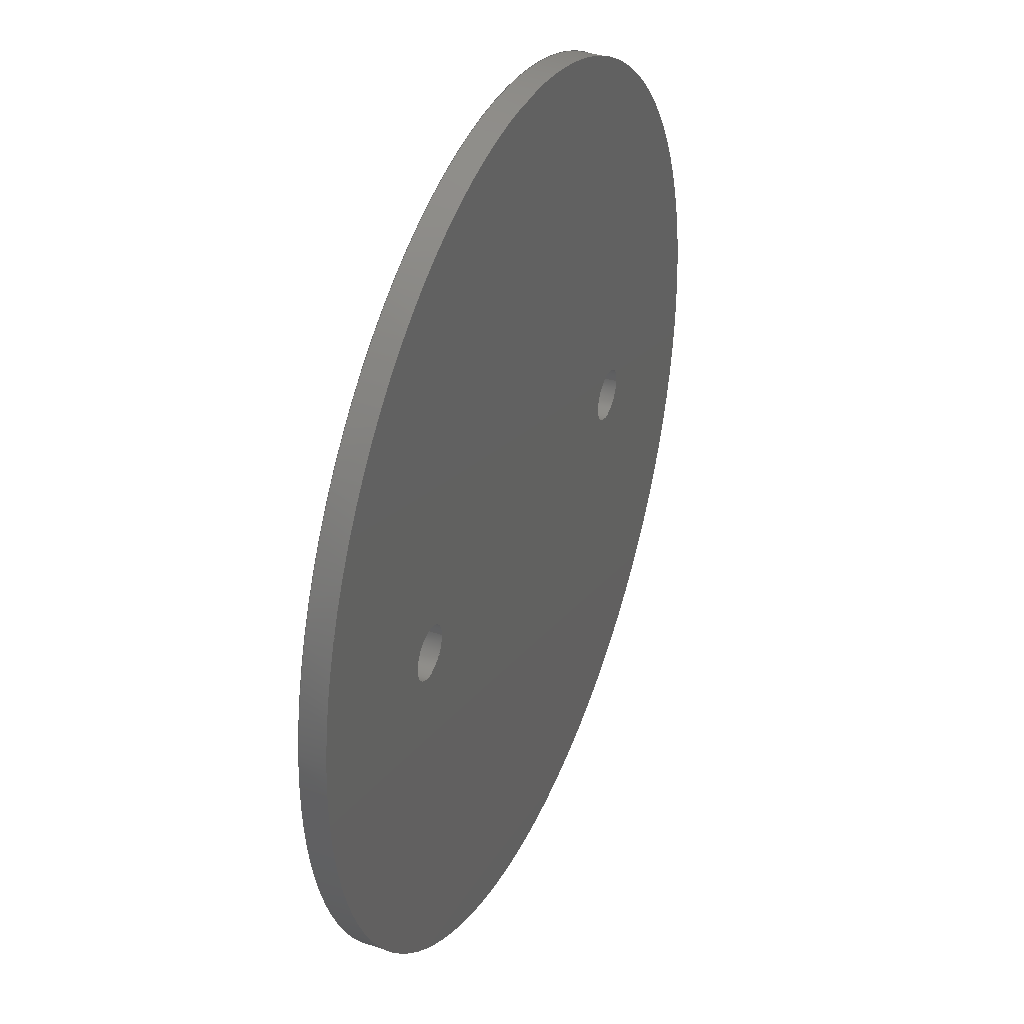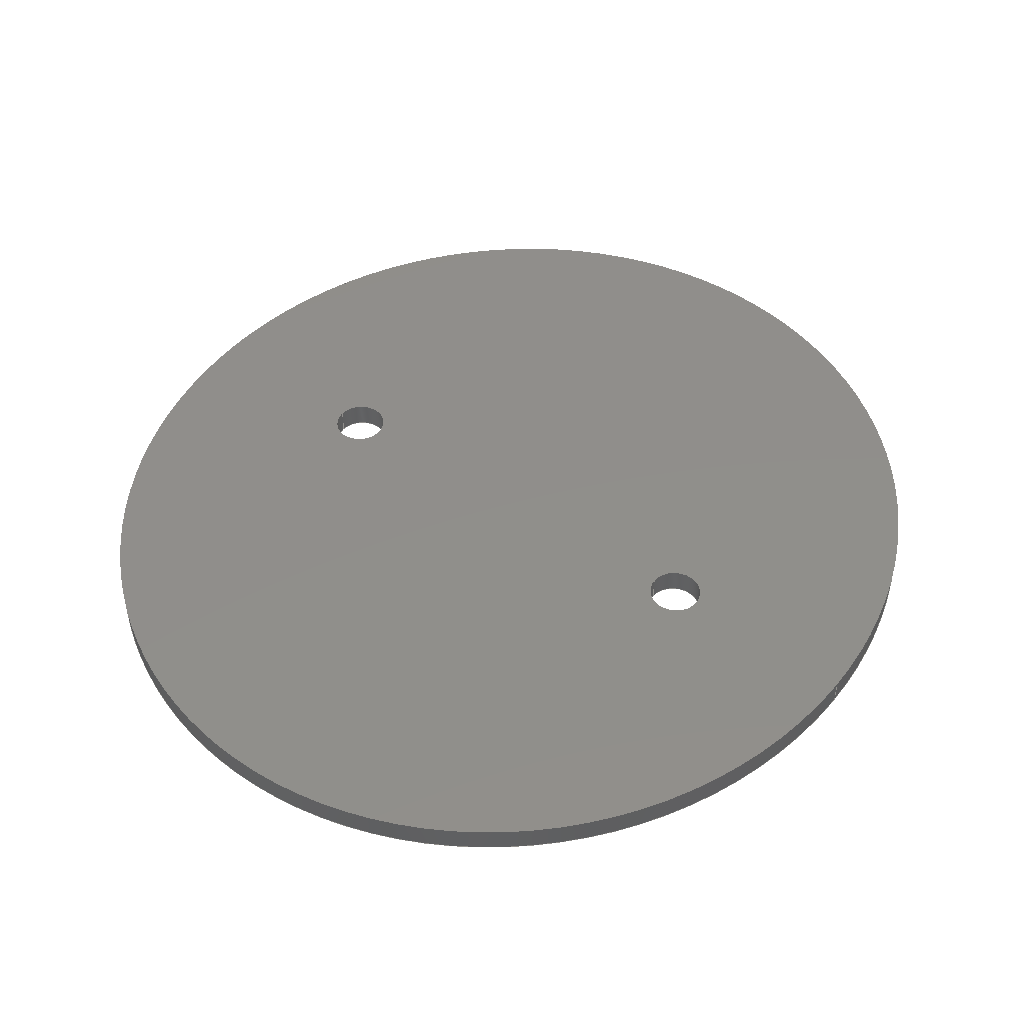
<metadata>
{"format":"step","ext":"stp","renderer":"f3d","projection":"perspective","resolution":1024,"background":"white","views":[{"elev":38.1,"azim":-66.8,"up":"+Y"},{"elev":47.3,"azim":-143.8,"up":"+Z"}]}
</metadata>
<code>
ISO-10303-21;
DATA;
#1=PRODUCT('Plate','','',(#293)) ;
#2=APPLICATION_CONTEXT('configuration controlled 3D design of mechanical parts and assemblies') ;
#3=PRODUCT_DEFINITION('',' ',#300,#245) ;
#4=SECURITY_CLASSIFICATION(' ',' ',#5) ;
#5=SECURITY_CLASSIFICATION_LEVEL('unclassified') ;
#6=CARTESIAN_POINT(' ',(0,0,0)) ;
#7=CARTESIAN_POINT('Axis2P3D Location',(0,0,0)) ;
#8=CARTESIAN_POINT('Line Origine',(96.89,-1.445,3)) ;
#9=CARTESIAN_POINT('Vertex',(96.89,-1.445,0)) ;
#10=CARTESIAN_POINT('Vertex',(96.89,-1.445,6)) ;
#11=CARTESIAN_POINT('Control Point',(96.89,-1.445,0)) ;
#12=CARTESIAN_POINT('Control Point',(97.13,14.65,0)) ;
#13=CARTESIAN_POINT('Control Point',(94.38,30.8,0)) ;
#14=CARTESIAN_POINT('Control Point',(88.63,46.16,0)) ;
#15=CARTESIAN_POINT('Control Point',(71.74,73.65,0)) ;
#16=CARTESIAN_POINT('Control Point',(46.26,92.33,0)) ;
#17=CARTESIAN_POINT('Control Point',(31.92,98.87,0)) ;
#18=CARTESIAN_POINT('Control Point',(1.576,105.6,0)) ;
#19=CARTESIAN_POINT('Control Point',(-28.96,99.78,0)) ;
#20=CARTESIAN_POINT('Control Point',(-43.49,93.67,0)) ;
#21=CARTESIAN_POINT('Control Point',(-69.51,75.76,0)) ;
#22=CARTESIAN_POINT('Control Point',(-87.21,48.78,0)) ;
#23=CARTESIAN_POINT('Control Point',(-93.42,33.6,0)) ;
#24=CARTESIAN_POINT('Control Point',(-96.65,17.54,0)) ;
#25=CARTESIAN_POINT('Control Point',(-96.89,1.445,0)) ;
#26=CARTESIAN_POINT('Vertex',(-96.89,1.445,0)) ;
#27=CARTESIAN_POINT('Line Origine',(-96.89,1.445,3)) ;
#28=CARTESIAN_POINT('Vertex',(-96.89,1.445,6)) ;
#29=CARTESIAN_POINT('Control Point',(96.89,-1.445,6)) ;
#30=CARTESIAN_POINT('Control Point',(97.13,14.65,6)) ;
#31=CARTESIAN_POINT('Control Point',(94.38,30.8,6)) ;
#32=CARTESIAN_POINT('Control Point',(88.63,46.16,6)) ;
#33=CARTESIAN_POINT('Control Point',(71.74,73.65,6)) ;
#34=CARTESIAN_POINT('Control Point',(46.26,92.33,6)) ;
#35=CARTESIAN_POINT('Control Point',(31.92,98.87,6)) ;
#36=CARTESIAN_POINT('Control Point',(1.576,105.6,6)) ;
#37=CARTESIAN_POINT('Control Point',(-28.96,99.78,6)) ;
#38=CARTESIAN_POINT('Control Point',(-43.49,93.67,6)) ;
#39=CARTESIAN_POINT('Control Point',(-69.51,75.76,6)) ;
#40=CARTESIAN_POINT('Control Point',(-87.21,48.78,6)) ;
#41=CARTESIAN_POINT('Control Point',(-93.42,33.6,6)) ;
#42=CARTESIAN_POINT('Control Point',(-96.65,17.54,6)) ;
#43=CARTESIAN_POINT('Control Point',(-96.89,1.445,6)) ;
#44=CARTESIAN_POINT('Axis2P3D Location',(0,0,0)) ;
#45=CARTESIAN_POINT('Control Point',(-96.89,1.445,0)) ;
#46=CARTESIAN_POINT('Control Point',(-97.13,-14.65,0)) ;
#47=CARTESIAN_POINT('Control Point',(-94.38,-30.8,0)) ;
#48=CARTESIAN_POINT('Control Point',(-88.63,-46.16,0)) ;
#49=CARTESIAN_POINT('Control Point',(-71.74,-73.65,0)) ;
#50=CARTESIAN_POINT('Control Point',(-46.26,-92.33,0)) ;
#51=CARTESIAN_POINT('Control Point',(-31.92,-98.87,0)) ;
#52=CARTESIAN_POINT('Control Point',(-1.576,-105.6,0)) ;
#53=CARTESIAN_POINT('Control Point',(28.96,-99.78,0)) ;
#54=CARTESIAN_POINT('Control Point',(43.49,-93.67,0)) ;
#55=CARTESIAN_POINT('Control Point',(69.51,-75.76,0)) ;
#56=CARTESIAN_POINT('Control Point',(87.21,-48.78,0)) ;
#57=CARTESIAN_POINT('Control Point',(93.42,-33.6,0)) ;
#58=CARTESIAN_POINT('Control Point',(96.65,-17.54,0)) ;
#59=CARTESIAN_POINT('Control Point',(96.89,-1.445,0)) ;
#60=CARTESIAN_POINT('Control Point',(-96.89,1.445,6)) ;
#61=CARTESIAN_POINT('Control Point',(-97.13,-14.65,6)) ;
#62=CARTESIAN_POINT('Control Point',(-94.38,-30.8,6)) ;
#63=CARTESIAN_POINT('Control Point',(-88.63,-46.16,6)) ;
#64=CARTESIAN_POINT('Control Point',(-71.74,-73.65,6)) ;
#65=CARTESIAN_POINT('Control Point',(-46.26,-92.33,6)) ;
#66=CARTESIAN_POINT('Control Point',(-31.92,-98.87,6)) ;
#67=CARTESIAN_POINT('Control Point',(-1.576,-105.6,6)) ;
#68=CARTESIAN_POINT('Control Point',(28.96,-99.78,6)) ;
#69=CARTESIAN_POINT('Control Point',(43.49,-93.67,6)) ;
#70=CARTESIAN_POINT('Control Point',(69.51,-75.76,6)) ;
#71=CARTESIAN_POINT('Control Point',(87.21,-48.78,6)) ;
#72=CARTESIAN_POINT('Control Point',(93.42,-33.6,6)) ;
#73=CARTESIAN_POINT('Control Point',(96.65,-17.54,6)) ;
#74=CARTESIAN_POINT('Control Point',(96.89,-1.445,6)) ;
#75=CARTESIAN_POINT('Axis2P3D Location',(-50,0,3)) ;
#76=CARTESIAN_POINT('Axis2P3D Location',(-50,0,6)) ;
#77=CARTESIAN_POINT('Vertex',(-56.25,7.654e-16,6)) ;
#78=CARTESIAN_POINT('Vertex',(-43.75,0,6)) ;
#79=CARTESIAN_POINT('Line Origine',(-43.75,-1.531e-15,3)) ;
#80=CARTESIAN_POINT('Vertex',(-43.75,0,0)) ;
#81=CARTESIAN_POINT('Axis2P3D Location',(-50,0,0)) ;
#82=CARTESIAN_POINT('Vertex',(-56.25,7.654e-16,0)) ;
#83=CARTESIAN_POINT('Line Origine',(-56.25,7.654e-16,3)) ;
#84=CARTESIAN_POINT('Axis2P3D Location',(-50,0,6)) ;
#85=CARTESIAN_POINT('Axis2P3D Location',(-50,0,0)) ;
#86=CARTESIAN_POINT('Axis2P3D Location',(50,0,3)) ;
#87=CARTESIAN_POINT('Axis2P3D Location',(50,0,6)) ;
#88=CARTESIAN_POINT('Vertex',(43.75,7.654e-16,6)) ;
#89=CARTESIAN_POINT('Vertex',(56.25,0,6)) ;
#90=CARTESIAN_POINT('Line Origine',(56.25,-1.531e-15,3)) ;
#91=CARTESIAN_POINT('Vertex',(56.25,0,0)) ;
#92=CARTESIAN_POINT('Axis2P3D Location',(50,0,0)) ;
#93=CARTESIAN_POINT('Vertex',(43.75,7.654e-16,0)) ;
#94=CARTESIAN_POINT('Line Origine',(43.75,7.654e-16,3)) ;
#95=CARTESIAN_POINT('Axis2P3D Location',(50,0,6)) ;
#96=CARTESIAN_POINT('Axis2P3D Location',(50,0,0)) ;
#97=CARTESIAN_POINT('Axis2P3D Location',(0,0,0)) ;
#98=CARTESIAN_POINT('Axis2P3D Location',(0,0,6)) ;
#99=DIRECTION('Axis2P3D Direction',(0,-0,1)) ;
#100=DIRECTION('Axis2P3D XDirection',(0.01491,0.9999,0)) ;
#101=DIRECTION('Vector Direction',(0,0,1)) ;
#102=DIRECTION('Vector Direction',(0,0,1)) ;
#103=DIRECTION('Vector Direction',(0,0,1)) ;
#104=DIRECTION('Axis2P3D Direction',(0,-0,1)) ;
#105=DIRECTION('Axis2P3D XDirection',(0.01491,0.9999,0)) ;
#106=DIRECTION('Vector Direction',(0,0,1)) ;
#107=DIRECTION('Axis2P3D Direction',(0,0,1)) ;
#108=DIRECTION('Axis2P3D XDirection',(1,0,0)) ;
#109=DIRECTION('Axis2P3D Direction',(0,0,1)) ;
#110=DIRECTION('Vector Direction',(0,0,1)) ;
#111=DIRECTION('Axis2P3D Direction',(0,0,1)) ;
#112=DIRECTION('Vector Direction',(0,0,1)) ;
#113=DIRECTION('Axis2P3D Direction',(0,0,1)) ;
#114=DIRECTION('Axis2P3D Direction',(0,0,1)) ;
#115=DIRECTION('Axis2P3D Direction',(0,0,1)) ;
#116=DIRECTION('Axis2P3D XDirection',(1,0,0)) ;
#117=DIRECTION('Axis2P3D Direction',(0,0,1)) ;
#118=DIRECTION('Vector Direction',(0,0,1)) ;
#119=DIRECTION('Axis2P3D Direction',(0,0,1)) ;
#120=DIRECTION('Vector Direction',(0,0,1)) ;
#121=DIRECTION('Axis2P3D Direction',(0,0,1)) ;
#122=DIRECTION('Axis2P3D Direction',(0,0,1)) ;
#123=DIRECTION('Axis2P3D Direction',(0,0,1)) ;
#124=DIRECTION('Axis2P3D XDirection',(1,0,0)) ;
#125=DIRECTION('Axis2P3D Direction',(0,0,1)) ;
#126=DIRECTION('Axis2P3D XDirection',(1,0,0)) ;
#127=AXIS2_PLACEMENT_3D(' ',#6,$,$) ;
#128=AXIS2_PLACEMENT_3D('Ellipse Axis2P3D',#7,#99,#100) ;
#129=AXIS2_PLACEMENT_3D('Ellipse Axis2P3D',#44,#104,#105) ;
#130=AXIS2_PLACEMENT_3D('Cylinder Axis2P3D',#75,#107,#108) ;
#131=AXIS2_PLACEMENT_3D('Circle Axis2P3D',#76,#109,$) ;
#132=AXIS2_PLACEMENT_3D('Circle Axis2P3D',#81,#111,$) ;
#133=AXIS2_PLACEMENT_3D('Circle Axis2P3D',#84,#113,$) ;
#134=AXIS2_PLACEMENT_3D('Circle Axis2P3D',#85,#114,$) ;
#135=AXIS2_PLACEMENT_3D('Cylinder Axis2P3D',#86,#115,#116) ;
#136=AXIS2_PLACEMENT_3D('Circle Axis2P3D',#87,#117,$) ;
#137=AXIS2_PLACEMENT_3D('Circle Axis2P3D',#92,#119,$) ;
#138=AXIS2_PLACEMENT_3D('Circle Axis2P3D',#95,#121,$) ;
#139=AXIS2_PLACEMENT_3D('Circle Axis2P3D',#96,#122,$) ;
#140=AXIS2_PLACEMENT_3D('Plane Axis2P3D',#97,#123,#124) ;
#141=AXIS2_PLACEMENT_3D('Plane Axis2P3D',#98,#125,#126) ;
#142=PRODUCT_DEFINITION_SHAPE(' ',' ',#3) ;
#143=APPROVAL_PERSON_ORGANIZATION(#144,#147,#149) ;
#144=PERSON_AND_ORGANIZATION(#145,#146) ;
#145=PERSON(' ',' ',' ',$,$,$) ;
#146=ORGANIZATION(' ',' ',' ') ;
#147=APPROVAL(#148,' ') ;
#148=APPROVAL_STATUS('not_yet_approved') ;
#149=APPROVAL_ROLE('APPROVER') ;
#150=DATE_AND_TIME(#219,#151) ;
#151=LOCAL_TIME(7,42,29,#152) ;
#152=COORDINATED_UNIVERSAL_TIME_OFFSET(0,0,.AHEAD.) ;
#153=ORIENTED_EDGE('',*,*,#246,.F.) ;
#154=ORIENTED_EDGE('',*,*,#247,.T.) ;
#155=ORIENTED_EDGE('',*,*,#248,.T.) ;
#156=ORIENTED_EDGE('',*,*,#249,.F.) ;
#157=ORIENTED_EDGE('',*,*,#248,.F.) ;
#158=ORIENTED_EDGE('',*,*,#250,.T.) ;
#159=ORIENTED_EDGE('',*,*,#246,.T.) ;
#160=ORIENTED_EDGE('',*,*,#251,.F.) ;
#161=ORIENTED_EDGE('',*,*,#252,.T.) ;
#162=ORIENTED_EDGE('',*,*,#253,.F.) ;
#163=ORIENTED_EDGE('',*,*,#254,.F.) ;
#164=ORIENTED_EDGE('',*,*,#255,.T.) ;
#165=ORIENTED_EDGE('',*,*,#256,.T.) ;
#166=ORIENTED_EDGE('',*,*,#255,.F.) ;
#167=ORIENTED_EDGE('',*,*,#257,.F.) ;
#168=ORIENTED_EDGE('',*,*,#253,.T.) ;
#169=ORIENTED_EDGE('',*,*,#258,.T.) ;
#170=ORIENTED_EDGE('',*,*,#259,.F.) ;
#171=ORIENTED_EDGE('',*,*,#260,.F.) ;
#172=ORIENTED_EDGE('',*,*,#261,.T.) ;
#173=ORIENTED_EDGE('',*,*,#262,.T.) ;
#174=ORIENTED_EDGE('',*,*,#261,.F.) ;
#175=ORIENTED_EDGE('',*,*,#263,.F.) ;
#176=ORIENTED_EDGE('',*,*,#259,.T.) ;
#177=ORIENTED_EDGE('',*,*,#250,.F.) ;
#178=ORIENTED_EDGE('',*,*,#247,.F.) ;
#179=ORIENTED_EDGE('',*,*,#257,.T.) ;
#180=ORIENTED_EDGE('',*,*,#254,.T.) ;
#181=ORIENTED_EDGE('',*,*,#263,.T.) ;
#182=ORIENTED_EDGE('',*,*,#260,.T.) ;
#183=ORIENTED_EDGE('',*,*,#249,.T.) ;
#184=ORIENTED_EDGE('',*,*,#251,.T.) ;
#185=ORIENTED_EDGE('',*,*,#252,.F.) ;
#186=ORIENTED_EDGE('',*,*,#256,.F.) ;
#187=ORIENTED_EDGE('',*,*,#258,.F.) ;
#188=ORIENTED_EDGE('',*,*,#262,.F.) ;
#189=FACE_BOUND('',#271,.T.) ;
#190=FACE_BOUND('',#272,.T.) ;
#191=FACE_BOUND('',#274,.T.) ;
#192=FACE_BOUND('',#275,.T.) ;
#193=CLOSED_SHELL('Closed Shell',(#204,#205,#206,#207,#208,#209,#210,#211)) ;
#194=VECTOR('Extrusion Surface Vector',#101,1) ;
#195=VECTOR('Line Direction',#102,1) ;
#196=VECTOR('Line Direction',#103,1) ;
#197=VECTOR('Extrusion Surface Vector',#106,1) ;
#198=VECTOR('Line Direction',#110,1) ;
#199=VECTOR('Line Direction',#112,1) ;
#200=VECTOR('Line Direction',#118,1) ;
#201=VECTOR('Line Direction',#120,1) ;
#202=ADVANCED_BREP_SHAPE_REPRESENTATION('NONE',(#218),#320) ;
#203=SHAPE_REPRESENTATION(' ',(#127),#320) ;
#204=ADVANCED_FACE('PartBody',(#278),#303,.T.) ;
#205=ADVANCED_FACE('PartBody',(#279),#304,.T.) ;
#206=ADVANCED_FACE('PartBody',(#280),#243,.F.) ;
#207=ADVANCED_FACE('PartBody',(#281),#243,.F.) ;
#208=ADVANCED_FACE('PartBody',(#282),#244,.F.) ;
#209=ADVANCED_FACE('PartBody',(#283),#244,.F.) ;
#210=ADVANCED_FACE('PartBody',(#284,#189,#190),#295,.F.) ;
#211=ADVANCED_FACE('PartBody',(#285,#191,#192),#296,.T.) ;
#212=APPLICATION_PROTOCOL_DEFINITION('international standard','config_control_design',1994,#2) ;
#213=APPROVAL_DATE_TIME(#150,#147) ;
#214=B_SPLINE_CURVE_WITH_KNOTS('',5,(#11,#12,#13,#14,#15,#16,#17,#18,#19,#20,#21,#22,#23,#24,#25),.UNSPECIFIED.,.F.,.U.,(6,3,3,3,6),(664.7,775.5,886.3,997,1108),.UNSPECIFIED.) ;
#215=B_SPLINE_CURVE_WITH_KNOTS('',5,(#29,#30,#31,#32,#33,#34,#35,#36,#37,#38,#39,#40,#41,#42,#43),.UNSPECIFIED.,.F.,.U.,(6,3,3,3,6),(664.7,775.5,886.3,997,1108),.UNSPECIFIED.) ;
#216=B_SPLINE_CURVE_WITH_KNOTS('',5,(#45,#46,#47,#48,#49,#50,#51,#52,#53,#54,#55,#56,#57,#58,#59),.UNSPECIFIED.,.F.,.U.,(6,3,3,3,6),(1108,1219,1329,1440,1551),.UNSPECIFIED.) ;
#217=B_SPLINE_CURVE_WITH_KNOTS('',5,(#60,#61,#62,#63,#64,#65,#66,#67,#68,#69,#70,#71,#72,#73,#74),.UNSPECIFIED.,.F.,.U.,(6,3,3,3,6),(1108,1219,1329,1440,1551),.UNSPECIFIED.) ;
#218=MANIFOLD_SOLID_BREP('PartBody',#193) ;
#219=CALENDAR_DATE(2022,20,3) ;
#220=CC_DESIGN_APPROVAL(#147,(#4,#300,#3)) ;
#221=CC_DESIGN_DATE_AND_TIME_ASSIGNMENT(#150,#223,(#4)) ;
#222=CC_DESIGN_DATE_AND_TIME_ASSIGNMENT(#150,#224,(#3)) ;
#223=DATE_TIME_ROLE('classification_date') ;
#224=DATE_TIME_ROLE('creation_date') ;
#225=CC_DESIGN_PERSON_AND_ORGANIZATION_ASSIGNMENT(#144,#229,(#4)) ;
#226=CC_DESIGN_PERSON_AND_ORGANIZATION_ASSIGNMENT(#144,#230,(#300)) ;
#227=CC_DESIGN_PERSON_AND_ORGANIZATION_ASSIGNMENT(#144,#231,(#300,#3)) ;
#228=CC_DESIGN_PERSON_AND_ORGANIZATION_ASSIGNMENT(#144,#232,(#1)) ;
#229=PERSON_AND_ORGANIZATION_ROLE('classification_officer') ;
#230=PERSON_AND_ORGANIZATION_ROLE('design_supplier') ;
#231=PERSON_AND_ORGANIZATION_ROLE('creator') ;
#232=PERSON_AND_ORGANIZATION_ROLE('design_owner') ;
#233=CC_DESIGN_SECURITY_CLASSIFICATION(#4,(#300)) ;
#234=CIRCLE('generated circle',#131,6.25) ;
#235=CIRCLE('generated circle',#132,6.25) ;
#236=CIRCLE('generated circle',#133,6.25) ;
#237=CIRCLE('generated circle',#134,6.25) ;
#238=CIRCLE('generated circle',#136,6.25) ;
#239=CIRCLE('generated circle',#137,6.25) ;
#240=CIRCLE('generated circle',#138,6.25) ;
#241=CIRCLE('generated circle',#139,6.25) ;
#242=SHAPE_REPRESENTATION_RELATIONSHIP(' ',' ',#203,#202) ;
#243=CYLINDRICAL_SURFACE('generated cylinder',#130,6.25) ;
#244=CYLINDRICAL_SURFACE('generated cylinder',#135,6.25) ;
#245=DESIGN_CONTEXT(' ',#2,'design') ;
#246=EDGE_CURVE('',#305,#306,#287,.T.) ;
#247=EDGE_CURVE('',#305,#307,#214,.T.) ;
#248=EDGE_CURVE('',#307,#308,#288,.T.) ;
#249=EDGE_CURVE('',#306,#308,#215,.T.) ;
#250=EDGE_CURVE('',#307,#305,#216,.T.) ;
#251=EDGE_CURVE('',#308,#306,#217,.T.) ;
#252=EDGE_CURVE('',#309,#310,#234,.T.) ;
#253=EDGE_CURVE('',#311,#310,#289,.T.) ;
#254=EDGE_CURVE('',#312,#311,#235,.T.) ;
#255=EDGE_CURVE('',#312,#309,#290,.T.) ;
#256=EDGE_CURVE('',#310,#309,#236,.T.) ;
#257=EDGE_CURVE('',#311,#312,#237,.T.) ;
#258=EDGE_CURVE('',#313,#314,#238,.T.) ;
#259=EDGE_CURVE('',#315,#314,#291,.T.) ;
#260=EDGE_CURVE('',#316,#315,#239,.T.) ;
#261=EDGE_CURVE('',#316,#313,#292,.T.) ;
#262=EDGE_CURVE('',#314,#313,#240,.T.) ;
#263=EDGE_CURVE('',#315,#316,#241,.T.) ;
#264=EDGE_LOOP('',(#153,#154,#155,#156)) ;
#265=EDGE_LOOP('',(#157,#158,#159,#160)) ;
#266=EDGE_LOOP('',(#161,#162,#163,#164)) ;
#267=EDGE_LOOP('',(#165,#166,#167,#168)) ;
#268=EDGE_LOOP('',(#169,#170,#171,#172)) ;
#269=EDGE_LOOP('',(#173,#174,#175,#176)) ;
#270=EDGE_LOOP('',(#177,#178)) ;
#271=EDGE_LOOP('',(#179,#180)) ;
#272=EDGE_LOOP('',(#181,#182)) ;
#273=EDGE_LOOP('',(#183,#184)) ;
#274=EDGE_LOOP('',(#185,#186)) ;
#275=EDGE_LOOP('',(#187,#188)) ;
#276=ELLIPSE('Ellipse',#128,102.5,96.9) ;
#277=ELLIPSE('Ellipse',#129,102.5,96.9) ;
#278=FACE_OUTER_BOUND('',#264,.T.) ;
#279=FACE_OUTER_BOUND('',#265,.T.) ;
#280=FACE_OUTER_BOUND('',#266,.T.) ;
#281=FACE_OUTER_BOUND('',#267,.T.) ;
#282=FACE_OUTER_BOUND('',#268,.T.) ;
#283=FACE_OUTER_BOUND('',#269,.T.) ;
#284=FACE_OUTER_BOUND('',#270,.T.) ;
#285=FACE_OUTER_BOUND('',#273,.T.) ;
#286=UNCERTAINTY_MEASURE_WITH_UNIT(LENGTH_MEASURE(0.005),#317,'distance_accuracy_value','CONFUSED CURVE UNCERTAINTY') ;
#287=LINE('Line',#8,#195) ;
#288=LINE('Line',#27,#196) ;
#289=LINE('Line',#79,#198) ;
#290=LINE('Line',#83,#199) ;
#291=LINE('Line',#90,#200) ;
#292=LINE('Line',#94,#201) ;
#293=MECHANICAL_CONTEXT(' ',#2,'mechanical') ;
#294=PERSONAL_ADDRESS(' ',' ',' ',' ',' ',' ',' ',' ',' ',' ',' ',' ',(#145),' ') ;
#295=PLANE('',#140) ;
#296=PLANE('',#141) ;
#297=PLANE_ANGLE_MEASURE_WITH_UNIT(PLANE_ANGLE_MEASURE(0.01745),#318) ;
#298=PRODUCT_CATEGORY('part',$) ;
#299=PRODUCT_CATEGORY_RELATIONSHIP(' ',' ',#298,#301) ;
#300=PRODUCT_DEFINITION_FORMATION_WITH_SPECIFIED_SOURCE('',' ',#1,.NOT_KNOWN.) ;
#301=PRODUCT_RELATED_PRODUCT_CATEGORY('detail',$,(#1)) ;
#302=SHAPE_DEFINITION_REPRESENTATION(#142,#203) ;
#303=SURFACE_OF_LINEAR_EXTRUSION('generated tabulated cylinder',#276,#194) ;
#304=SURFACE_OF_LINEAR_EXTRUSION('generated tabulated cylinder',#277,#197) ;
#305=VERTEX_POINT('',#9) ;
#306=VERTEX_POINT('',#10) ;
#307=VERTEX_POINT('',#26) ;
#308=VERTEX_POINT('',#28) ;
#309=VERTEX_POINT('',#77) ;
#310=VERTEX_POINT('',#78) ;
#311=VERTEX_POINT('',#80) ;
#312=VERTEX_POINT('',#82) ;
#313=VERTEX_POINT('',#88) ;
#314=VERTEX_POINT('',#89) ;
#315=VERTEX_POINT('',#91) ;
#316=VERTEX_POINT('',#93) ;
#317=(LENGTH_UNIT()NAMED_UNIT(*)SI_UNIT(.MILLI.,.METRE.)) ;
#318=(NAMED_UNIT(*)PLANE_ANGLE_UNIT()SI_UNIT($,.RADIAN.)) ;
#319=(NAMED_UNIT(*)SI_UNIT($,.STERADIAN.)SOLID_ANGLE_UNIT()) ;
#320=(GEOMETRIC_REPRESENTATION_CONTEXT(3)GLOBAL_UNCERTAINTY_ASSIGNED_CONTEXT((#286))GLOBAL_UNIT_ASSIGNED_CONTEXT((#317,#318,#319))REPRESENTATION_CONTEXT(' ',' ')) ;
ENDSEC;
END-ISO-10303-21;

</code>
